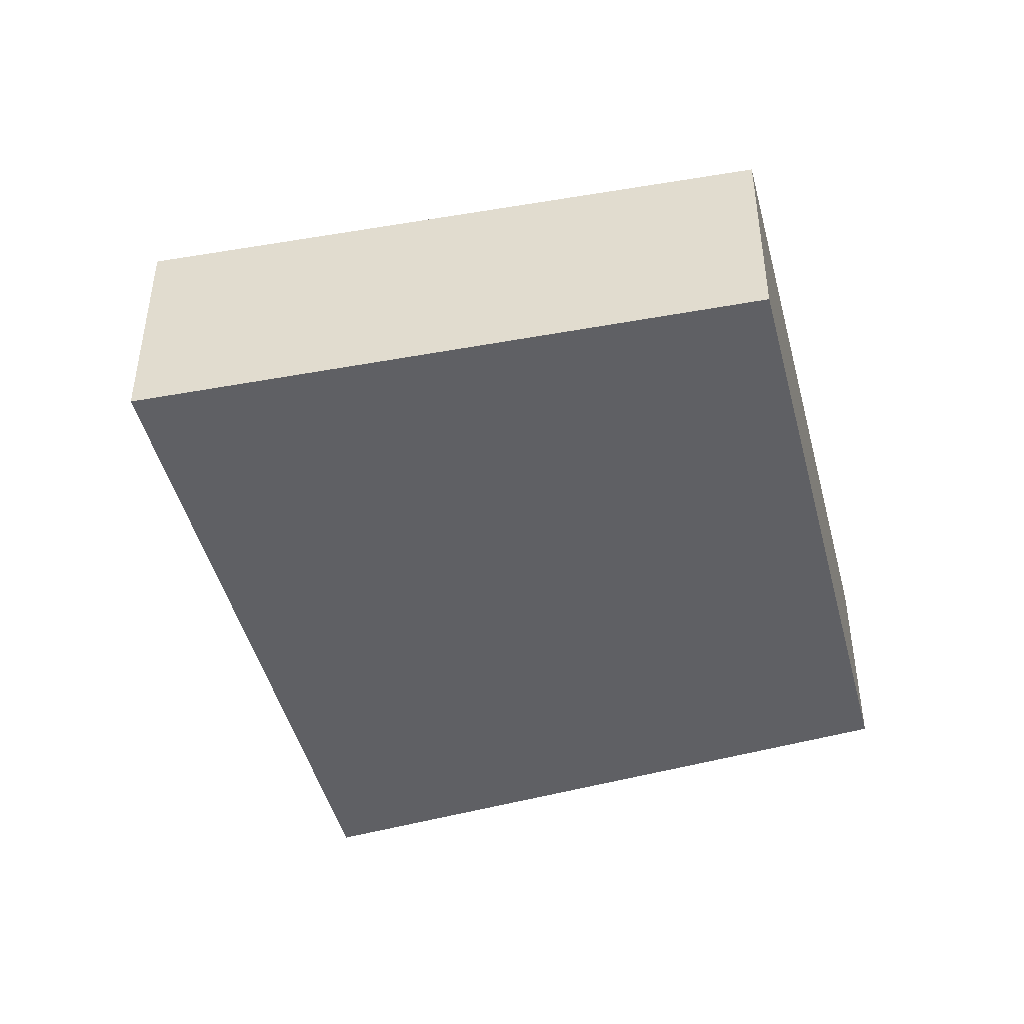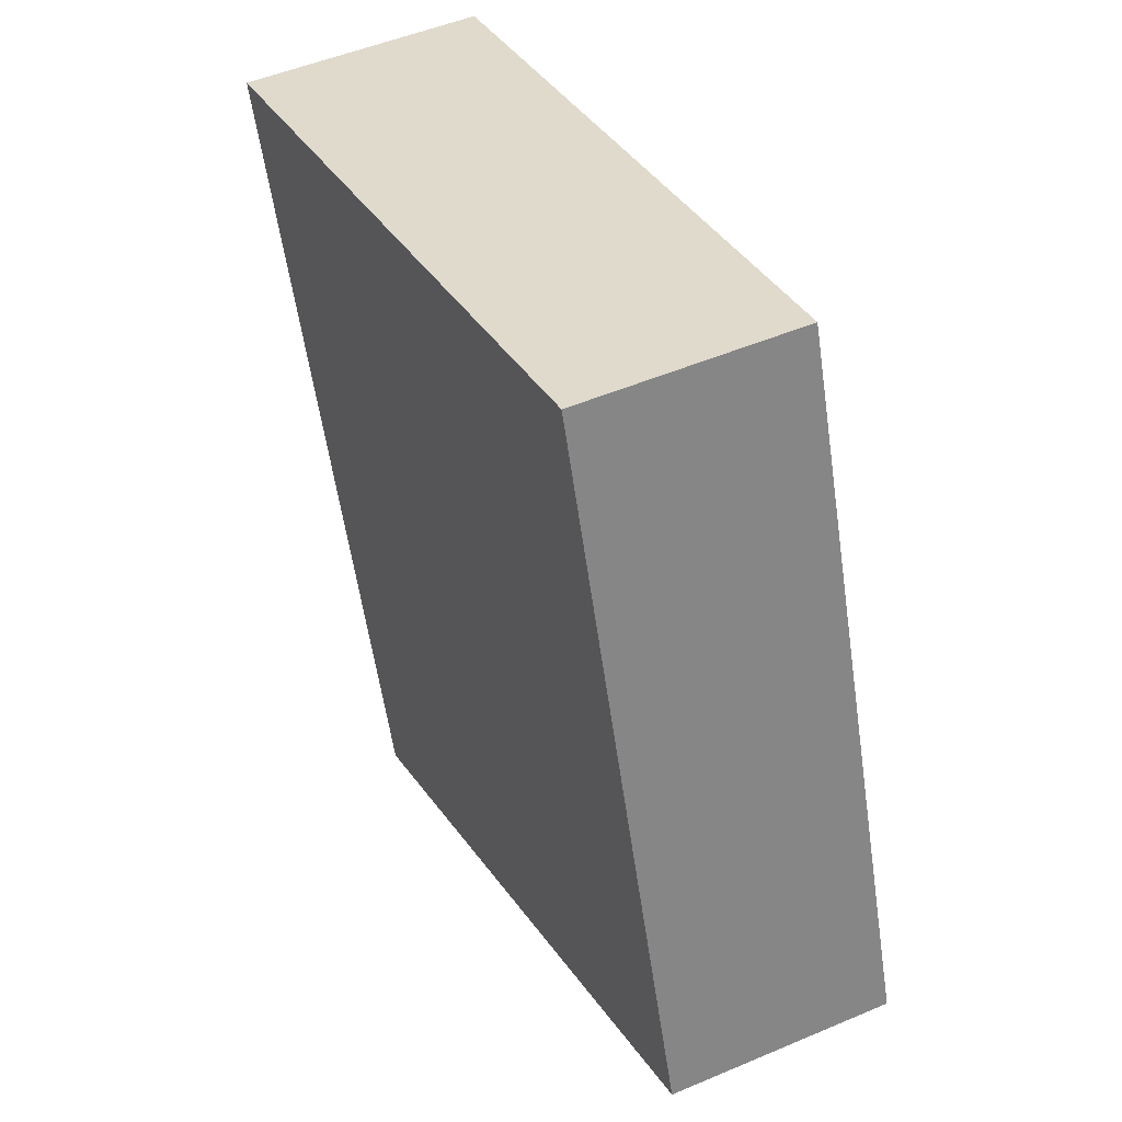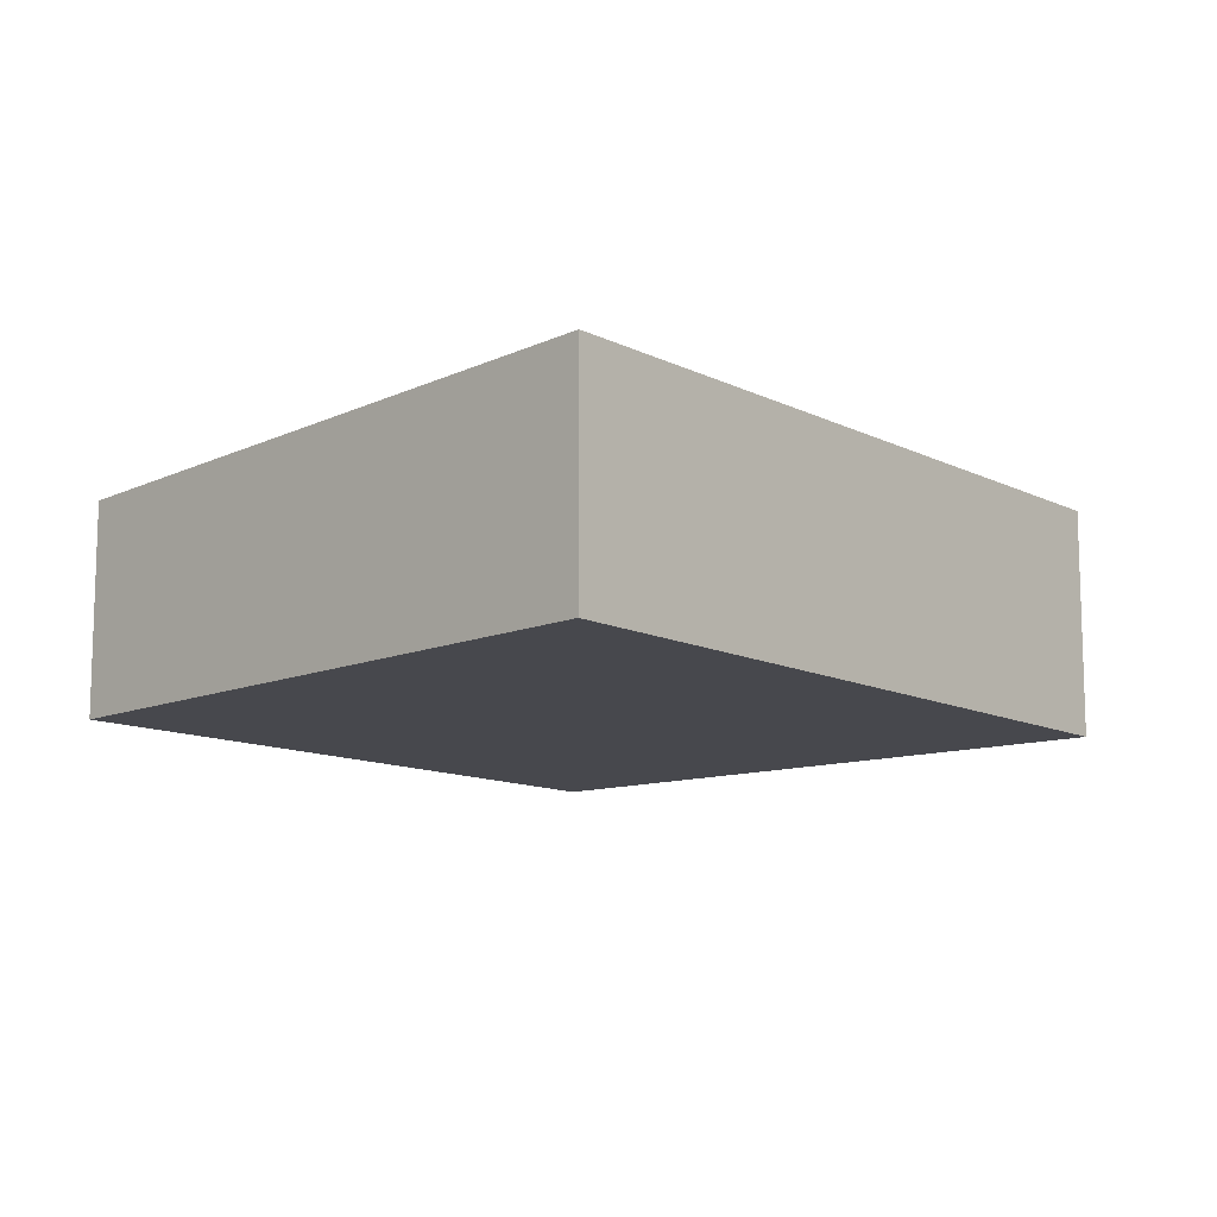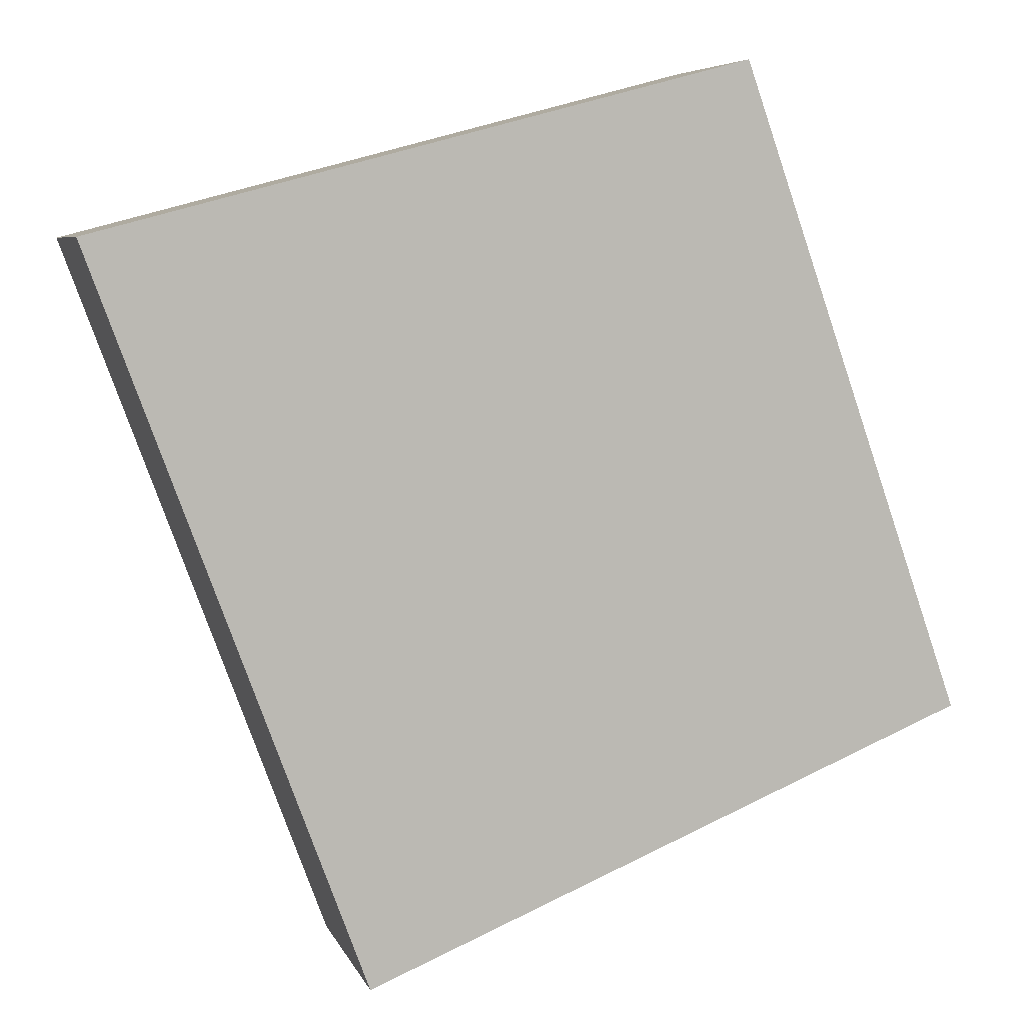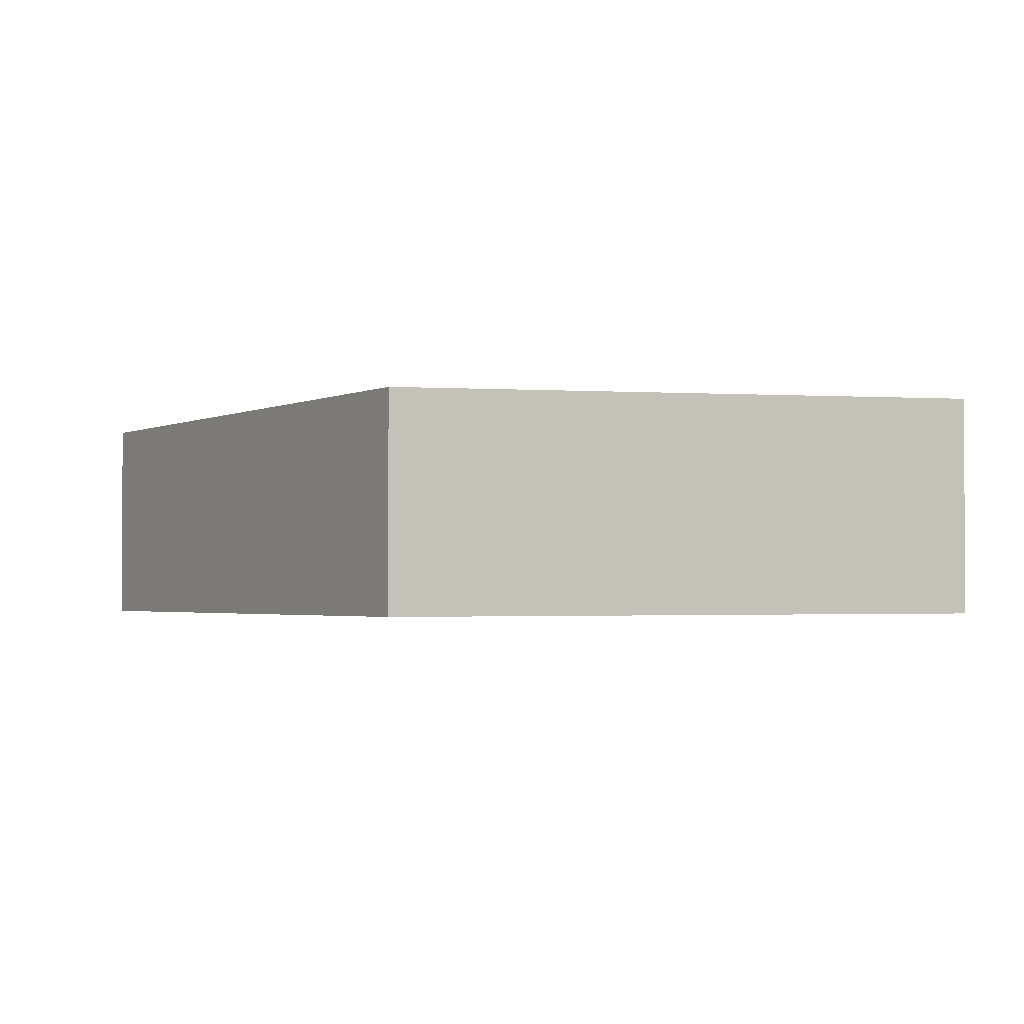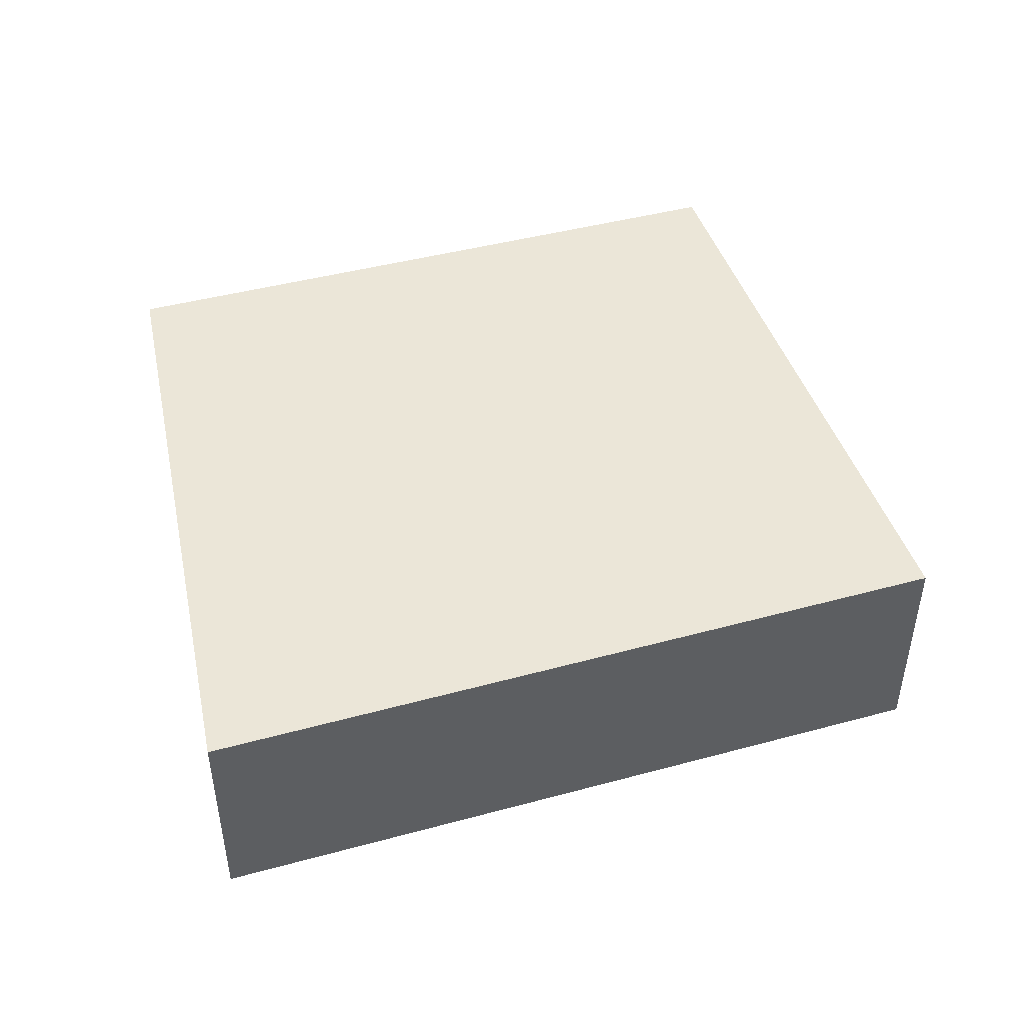
<metadata>
{"format":"obj","ext":"obj","renderer":"f3d","projection":"perspective","resolution":1024,"background":"white","views":[{"elev":-45.0,"azim":-146.2,"up":"+Y"},{"elev":49.6,"azim":-115.2,"up":"+Z"},{"elev":-11.8,"azim":60.5,"up":"+Y"},{"elev":6.2,"azim":165.1,"up":"+Z"},{"elev":-2.1,"azim":-11.9,"up":"+Y"},{"elev":48.0,"azim":93.3,"up":"+Y"}]}
</metadata>
<code>
v  6.179 2.803 -2.49
v  7.578 2.838 -2.86
v  7.516 2.838 -3.028
v  10.8 2.838 5.855
v  2.791 2.64 7.975
v  0 2.644 1.619e-16
v  7.516 1.854e-16 -3.028
v  6.179 1.525e-16 -2.49
v  0 0 0
v  2.791 -4.883e-16 7.975
v  10.8 -3.585e-16 5.855
v  7.578 1.751e-16 -2.86
g defaultobject
f 1 2 3
f 2 1 4
f 4 1 5
f 5 1 6
f 7 1 3
f 1 7 6
f 6 7 8
f 6 8 9
f 9 5 6
f 5 9 10
f 5 11 4
f 11 5 10
f 2 7 3
f 7 2 4
f 7 4 12
f 12 4 11
f 12 8 7
f 8 12 9
f 9 12 11
f 9 11 10

</code>
